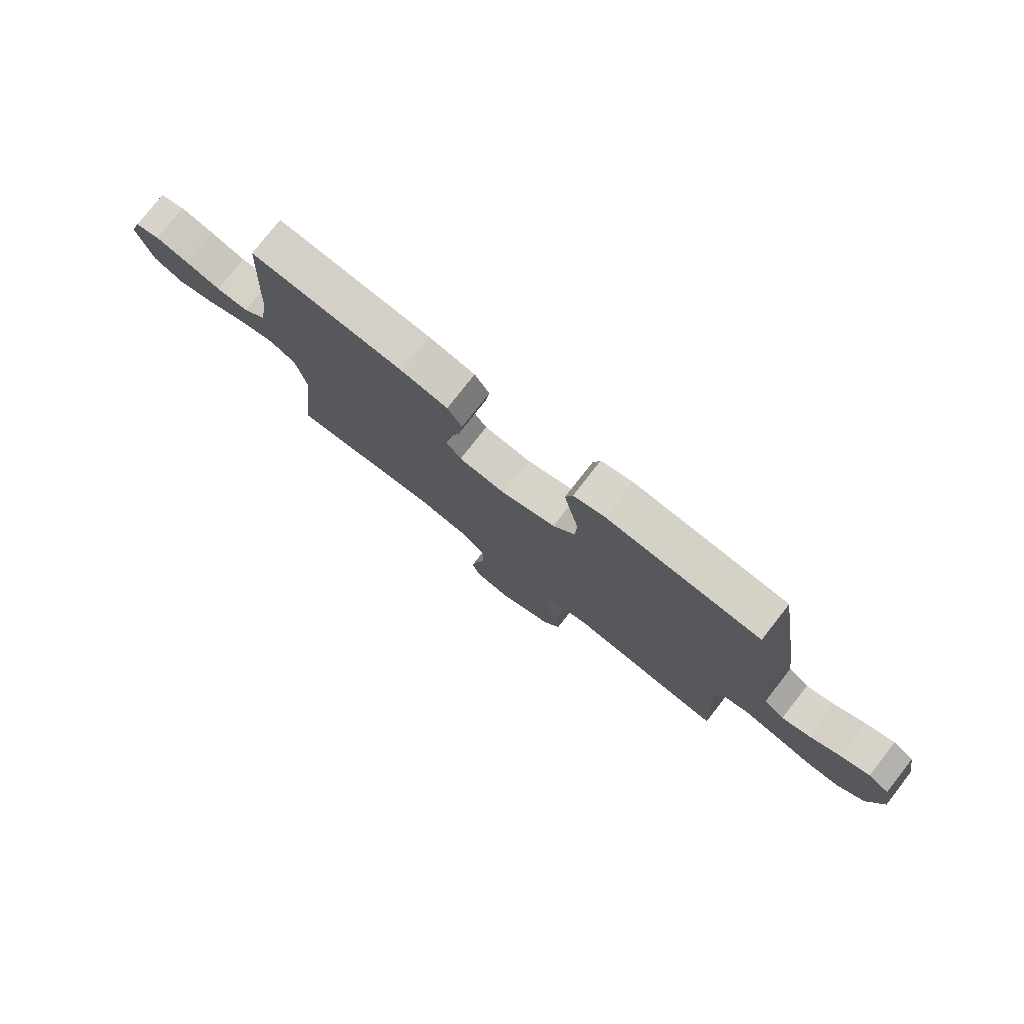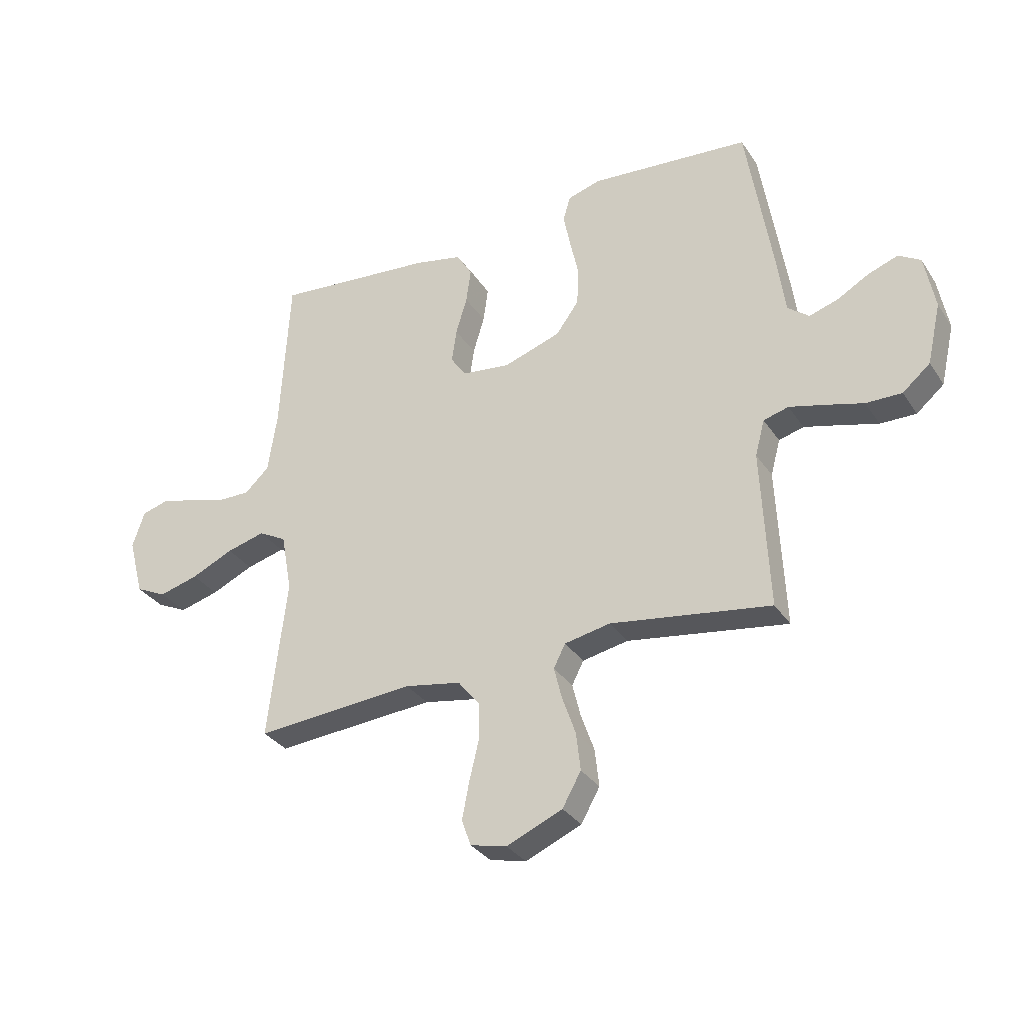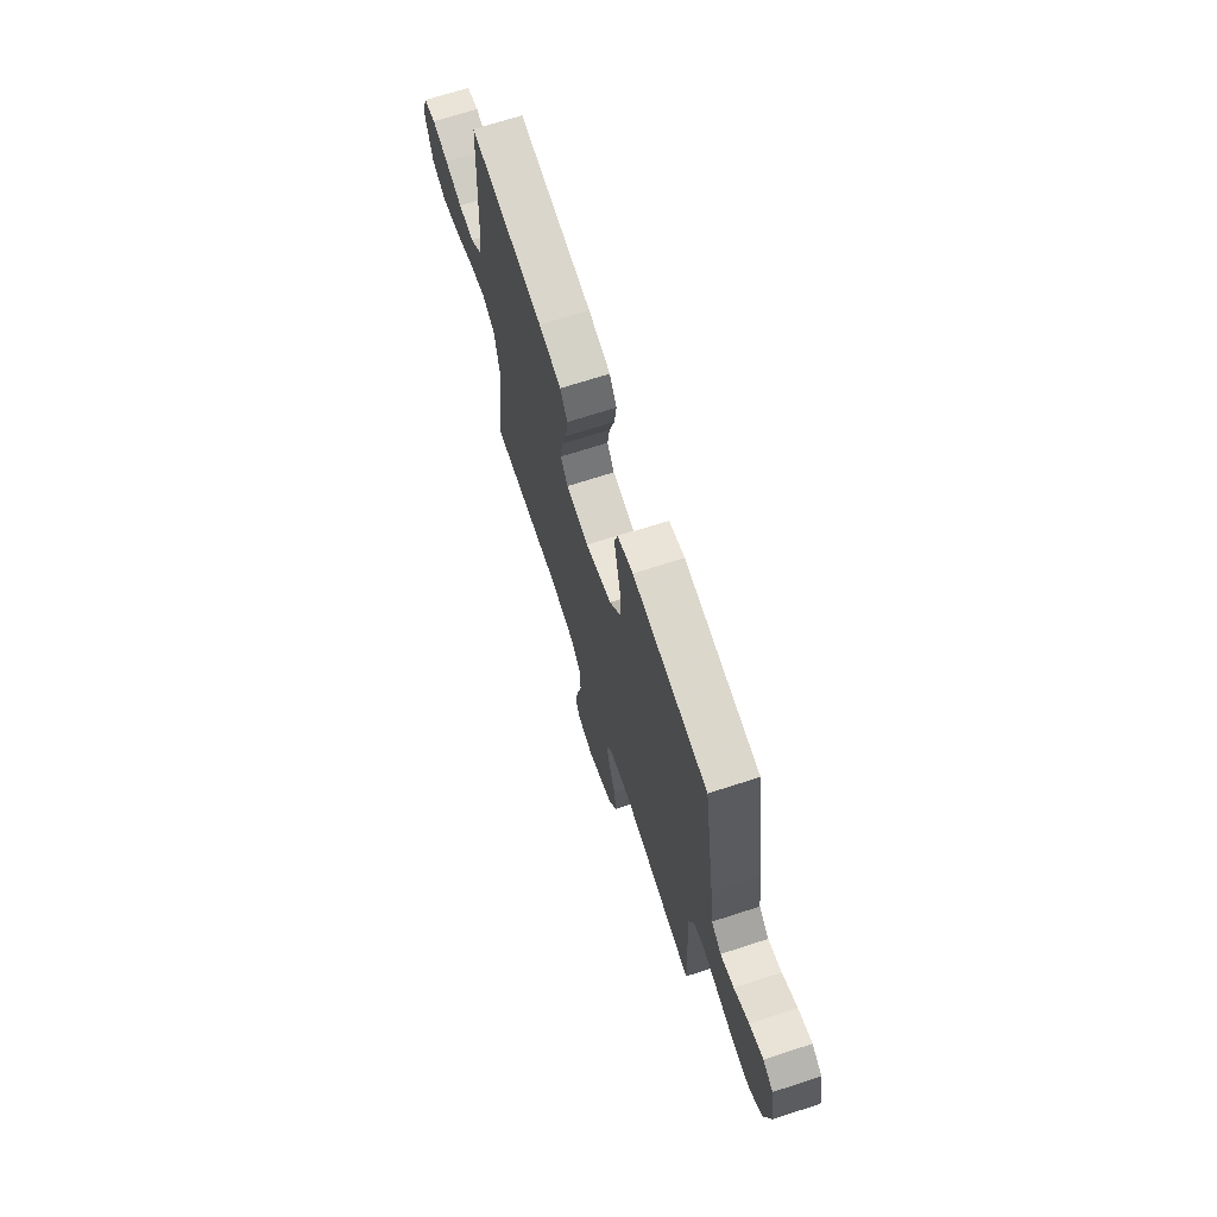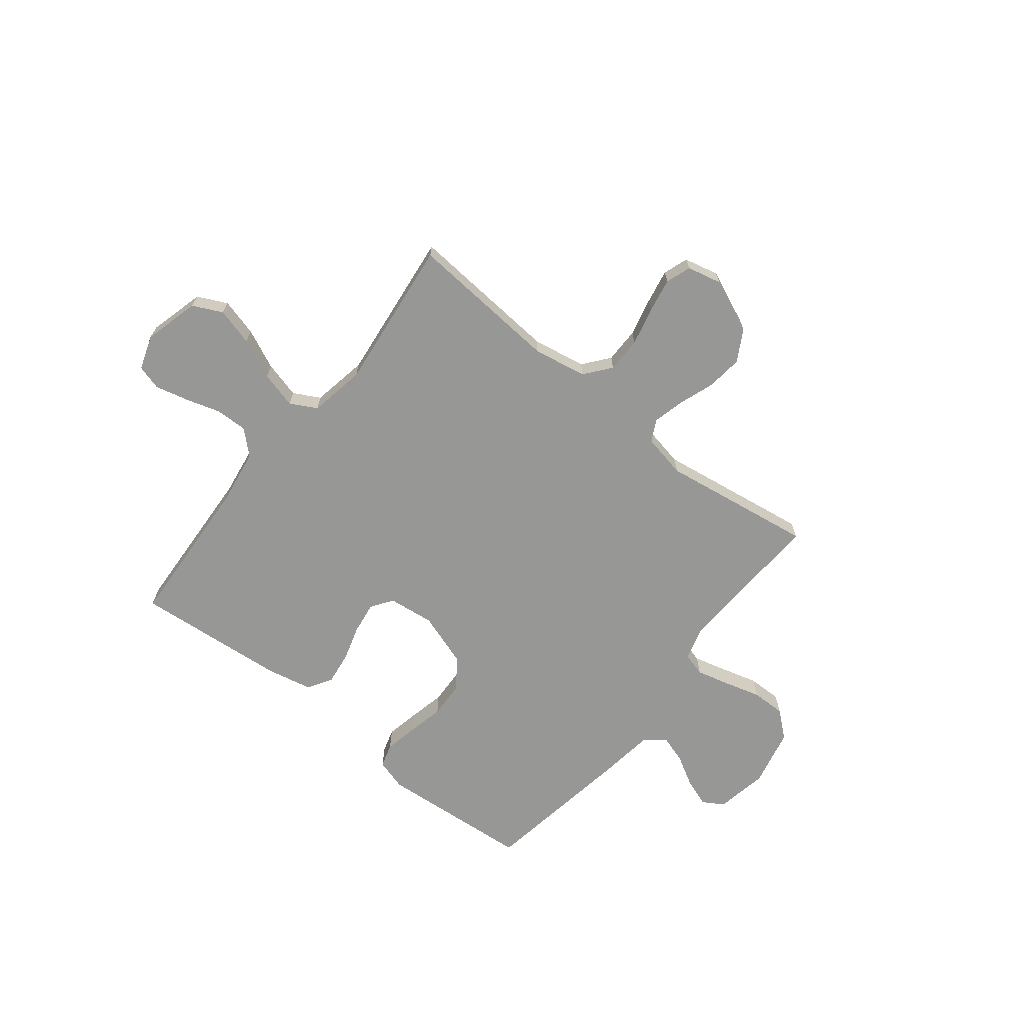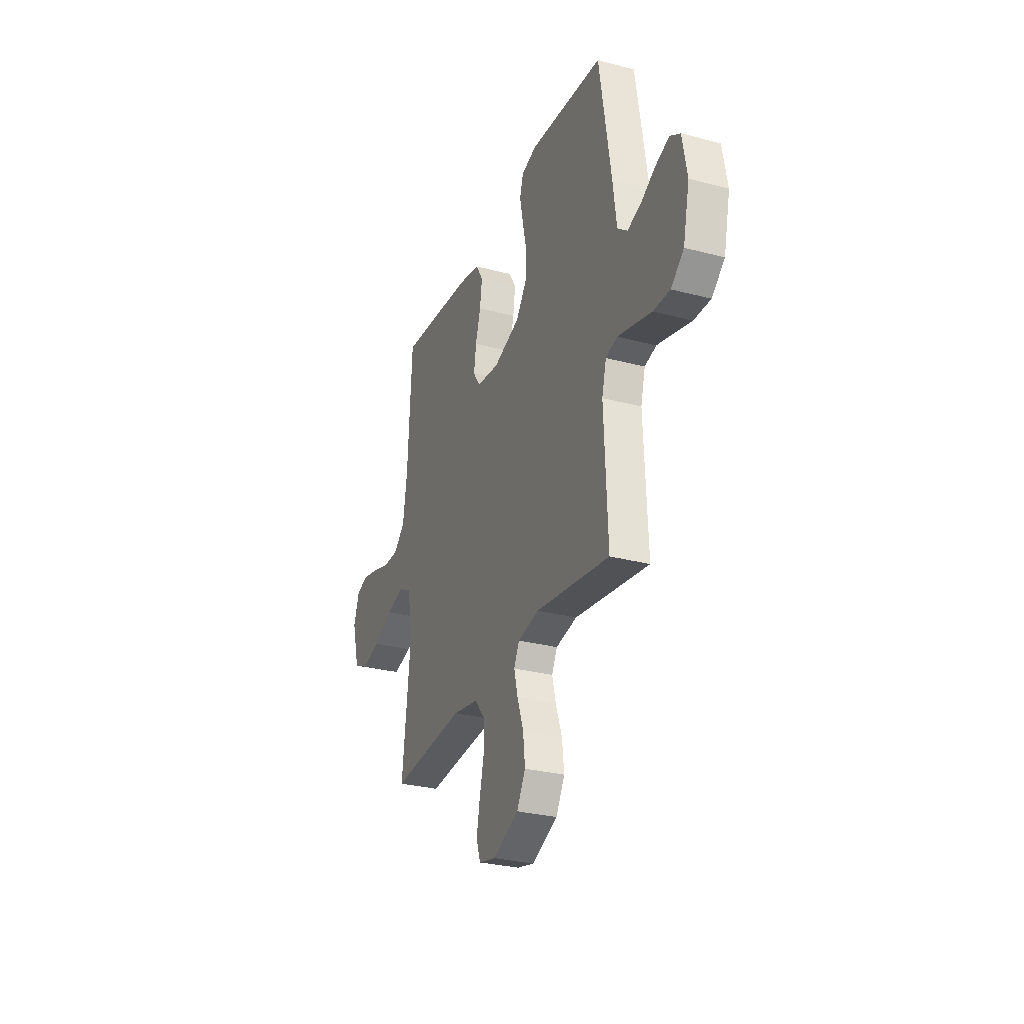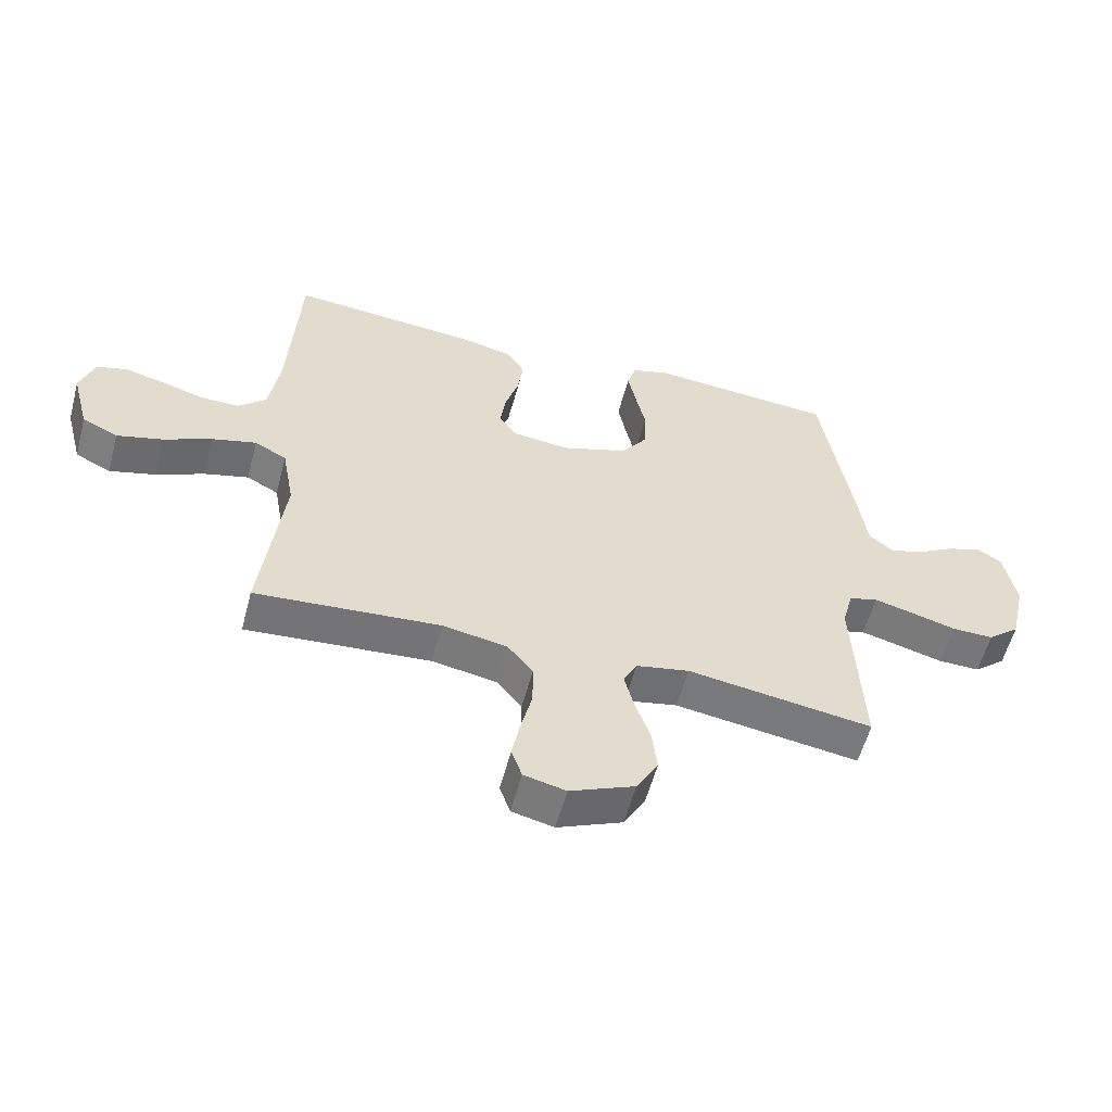
<metadata>
{"format":"obj","ext":"obj","renderer":"f3d","projection":"perspective","resolution":1024,"background":"white","views":[{"elev":77.7,"azim":-142.0,"up":"+Z"},{"elev":-32.0,"azim":-151.9,"up":"+Z"},{"elev":69.2,"azim":-108.0,"up":"+Z"},{"elev":-68.1,"azim":141.5,"up":"+Y"},{"elev":-29.1,"azim":-111.4,"up":"+Z"},{"elev":-57.1,"azim":165.2,"up":"+Z"}]}
</metadata>
<code>
v 0.5 0.07 -0.5
v 0.2 0.07 -0.477
v 0.095 0.07 -0.496
v 0.054 0.07 -0.547
v 0.054 0.07 -0.617
v 0.072 0.07 -0.692
v 0.085 0.07 -0.76
v 0.068 0.07 -0.809
v 0 0.07 -0.825
v -0.105 0.07 -0.78
v -0.14 0.07 -0.718
v -0.132 0.07 -0.647
v -0.107 0.07 -0.576
v -0.092 0.07 -0.515
v -0.114 0.07 -0.472
v -0.2 0.07 -0.455
v -0.5 0.07 -0.5
v -0.486 0.07 -0.2
v -0.504 0.07 -0.133
v -0.551 0.07 -0.12
v -0.616 0.07 -0.137
v -0.688 0.07 -0.157
v -0.755 0.07 -0.158
v -0.807 0.07 -0.114
v -0.833 0.07 0
v -0.814 0.07 0.103
v -0.773 0.07 0.128
v -0.717 0.07 0.108
v -0.657 0.07 0.074
v -0.603 0.07 0.057
v -0.563 0.07 0.089
v -0.548 0.07 0.2
v -0.5 0.07 0.5
v -0.2 0.07 0.525
v -0.138 0.07 0.507
v -0.124 0.07 0.46
v -0.137 0.07 0.395
v -0.153 0.07 0.322
v -0.15 0.07 0.25
v -0.107 0.07 0.191
v 0 0.07 0.155
v 0.091 0.07 0.166
v 0.12 0.07 0.208
v 0.111 0.07 0.271
v 0.09 0.07 0.341
v 0.081 0.07 0.406
v 0.11 0.07 0.454
v 0.2 0.07 0.473
v 0.5 0.07 0.5
v 0.517 0.07 0.2
v 0.534 0.07 0.087
v 0.58 0.07 0.044
v 0.643 0.07 0.045
v 0.712 0.07 0.066
v 0.777 0.07 0.082
v 0.826 0.07 0.068
v 0.849 0.07 0
v 0.82 0.07 -0.109
v 0.762 0.07 -0.137
v 0.688 0.07 -0.117
v 0.609 0.07 -0.081
v 0.537 0.07 -0.062
v 0.485 0.07 -0.09
v 0.465 0.07 -0.2
v 0.5 0 -0.5
v 0.2 0 -0.477
v 0.095 0 -0.496
v 0.054 0 -0.547
v 0.054 0 -0.617
v 0.072 0 -0.692
v 0.085 0 -0.76
v 0.068 0 -0.809
v 0 0 -0.825
v -0.105 0 -0.78
v -0.14 0 -0.718
v -0.132 0 -0.647
v -0.107 0 -0.576
v -0.092 0 -0.515
v -0.114 0 -0.472
v -0.2 0 -0.455
v -0.5 0 -0.5
v -0.486 0 -0.2
v -0.504 0 -0.133
v -0.551 0 -0.12
v -0.616 0 -0.137
v -0.688 0 -0.157
v -0.755 0 -0.158
v -0.807 0 -0.114
v -0.833 0 0
v -0.814 0 0.103
v -0.773 0 0.128
v -0.717 0 0.108
v -0.657 0 0.074
v -0.603 0 0.057
v -0.563 0 0.089
v -0.548 0 0.2
v -0.5 0 0.5
v -0.2 0 0.525
v -0.138 0 0.507
v -0.124 0 0.46
v -0.137 0 0.395
v -0.153 0 0.322
v -0.15 0 0.25
v -0.107 0 0.191
v 0 0 0.155
v 0.091 0 0.166
v 0.12 0 0.208
v 0.111 0 0.271
v 0.09 0 0.341
v 0.081 0 0.406
v 0.11 0 0.454
v 0.2 0 0.473
v 0.5 0 0.5
v 0.517 0 0.2
v 0.534 0 0.087
v 0.58 0 0.044
v 0.643 0 0.045
v 0.712 0 0.066
v 0.777 0 0.082
v 0.826 0 0.068
v 0.849 0 0
v 0.82 0 -0.109
v 0.762 0 -0.137
v 0.688 0 -0.117
v 0.609 0 -0.081
v 0.537 0 -0.062
v 0.485 0 -0.09
v 0.465 0 -0.2
f 59 60 61
f 58 59 61
f 57 58 61
f 56 57 61
f 55 56 61
f 54 55 61
f 53 54 61
f 52 53 61 62
f 51 52 62 63
f 48 49 50
f 47 48 50
f 46 47 50
f 45 46 50
f 44 45 50
f 50 51 63
f 44 50 63
f 43 44 63
f 36 37 38
f 35 36 38
f 34 35 38
f 33 34 38
f 32 33 38
f 31 32 38
f 30 31 38 39
f 27 28 29
f 26 27 29
f 25 26 29
f 24 25 29
f 23 24 29
f 22 23 29
f 21 22 29
f 20 21 29 30
f 30 39 40
f 20 30 40
f 19 20 40
f 16 17 18
f 19 40 41
f 18 19 41
f 16 18 41
f 15 16 41
f 11 12 13
f 10 11 13
f 9 10 13
f 8 9 13
f 7 8 13
f 6 7 13
f 5 6 13
f 4 5 13 14
f 64 1 2
f 64 2 3
f 63 64 3
f 43 63 3
f 42 43 3
f 15 41 42
f 14 15 42
f 4 14 42
f 3 4 42
f 125 124 123
f 125 123 122
f 125 122 121
f 125 121 120
f 125 120 119
f 125 119 118
f 125 118 117
f 126 125 117 116
f 127 126 116 115
f 114 113 112
f 114 112 111
f 114 111 110
f 114 110 109
f 114 109 108
f 127 115 114
f 127 114 108
f 127 108 107
f 102 101 100
f 102 100 99
f 102 99 98
f 102 98 97
f 102 97 96
f 102 96 95
f 103 102 95 94
f 93 92 91
f 93 91 90
f 93 90 89
f 93 89 88
f 93 88 87
f 93 87 86
f 93 86 85
f 94 93 85 84
f 104 103 94
f 104 94 84
f 104 84 83
f 82 81 80
f 105 104 83
f 105 83 82
f 105 82 80
f 105 80 79
f 77 76 75
f 77 75 74
f 77 74 73
f 77 73 72
f 77 72 71
f 77 71 70
f 77 70 69
f 78 77 69 68
f 66 65 128
f 67 66 128
f 67 128 127
f 67 127 107
f 67 107 106
f 106 105 79
f 106 79 78
f 106 78 68
f 106 68 67
f 1 65 66 2
f 2 66 67 3
f 3 67 68 4
f 4 68 69 5
f 5 69 70 6
f 6 70 71 7
f 7 71 72 8
f 8 72 73 9
f 9 73 74 10
f 10 74 75 11
f 11 75 76 12
f 12 76 77 13
f 13 77 78 14
f 14 78 79 15
f 15 79 80 16
f 16 80 81 17
f 17 81 82 18
f 18 82 83 19
f 19 83 84 20
f 20 84 85 21
f 21 85 86 22
f 22 86 87 23
f 23 87 88 24
f 24 88 89 25
f 25 89 90 26
f 26 90 91 27
f 27 91 92 28
f 28 92 93 29
f 29 93 94 30
f 30 94 95 31
f 31 95 96 32
f 32 96 97 33
f 33 97 98 34
f 34 98 99 35
f 35 99 100 36
f 36 100 101 37
f 37 101 102 38
f 38 102 103 39
f 39 103 104 40
f 40 104 105 41
f 41 105 106 42
f 42 106 107 43
f 43 107 108 44
f 44 108 109 45
f 45 109 110 46
f 46 110 111 47
f 47 111 112 48
f 48 112 113 49
f 49 113 114 50
f 50 114 115 51
f 51 115 116 52
f 52 116 117 53
f 53 117 118 54
f 54 118 119 55
f 55 119 120 56
f 56 120 121 57
f 57 121 122 58
f 58 122 123 59
f 59 123 124 60
f 60 124 125 61
f 61 125 126 62
f 62 126 127 63
f 63 127 128 64
f 64 128 65 1

</code>
